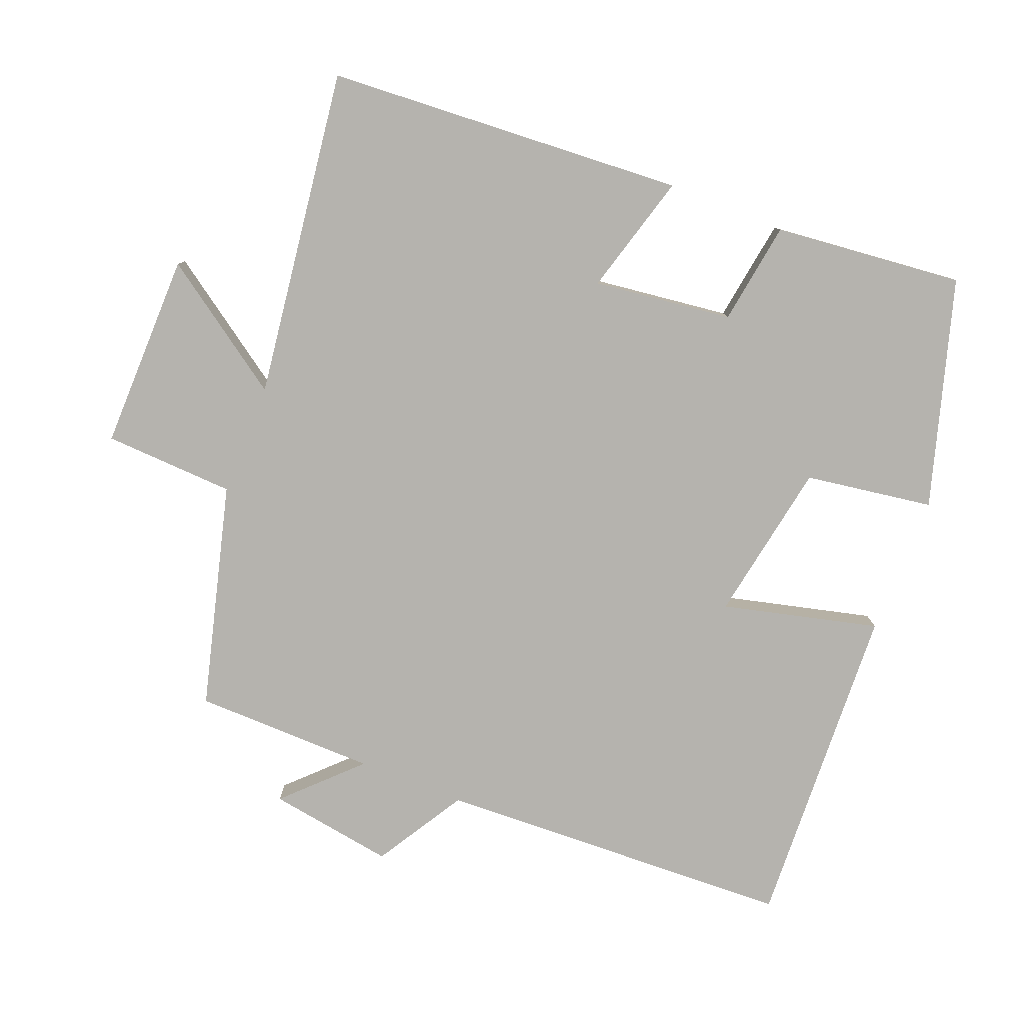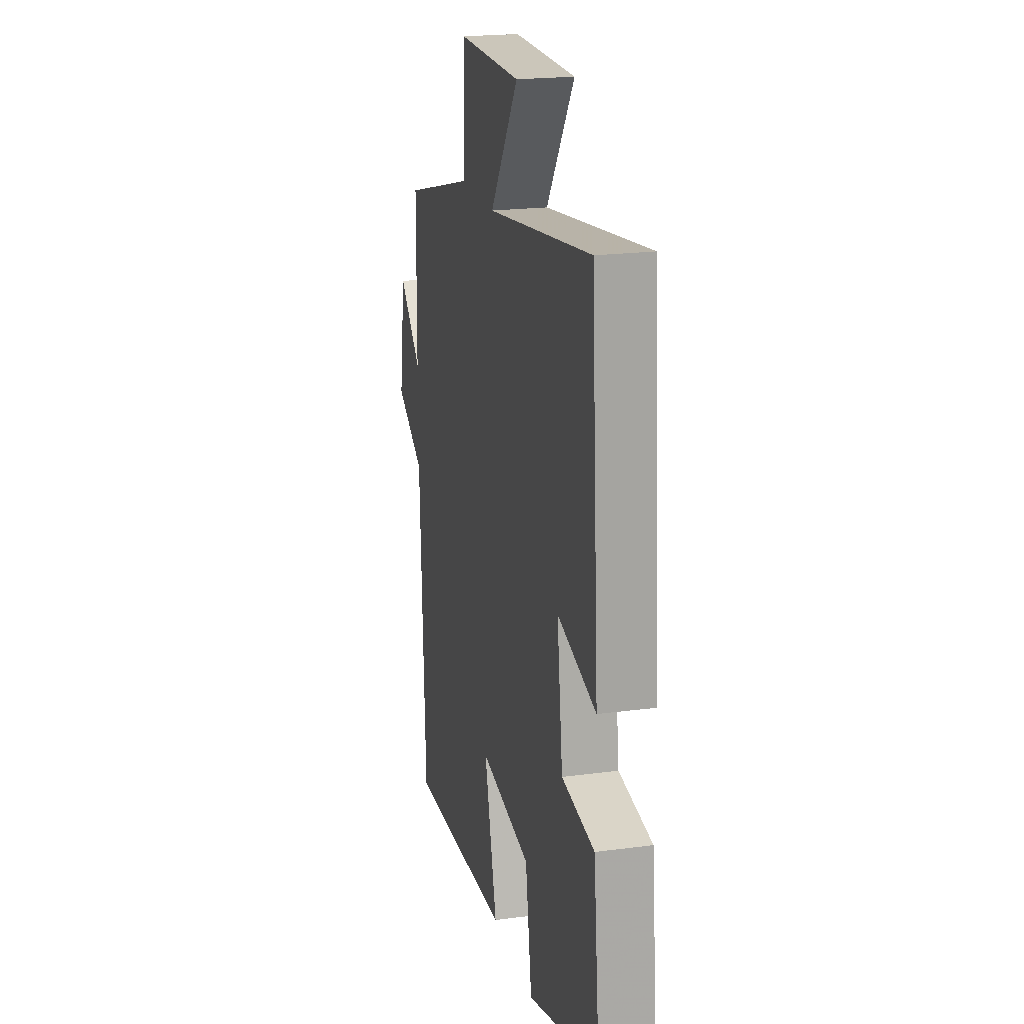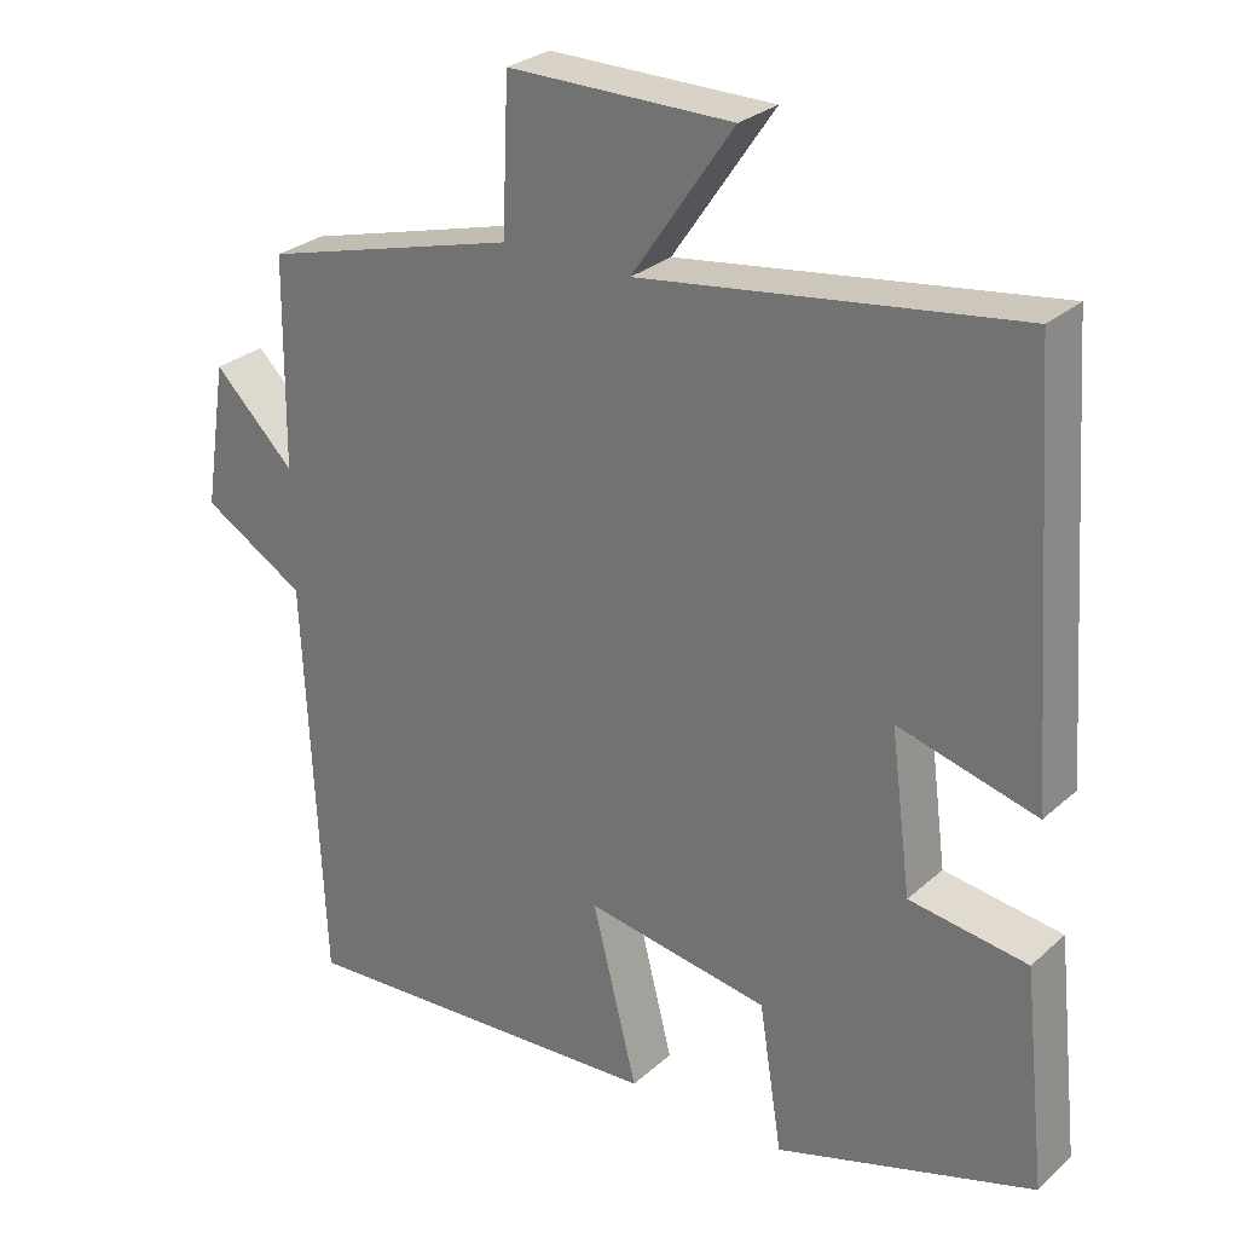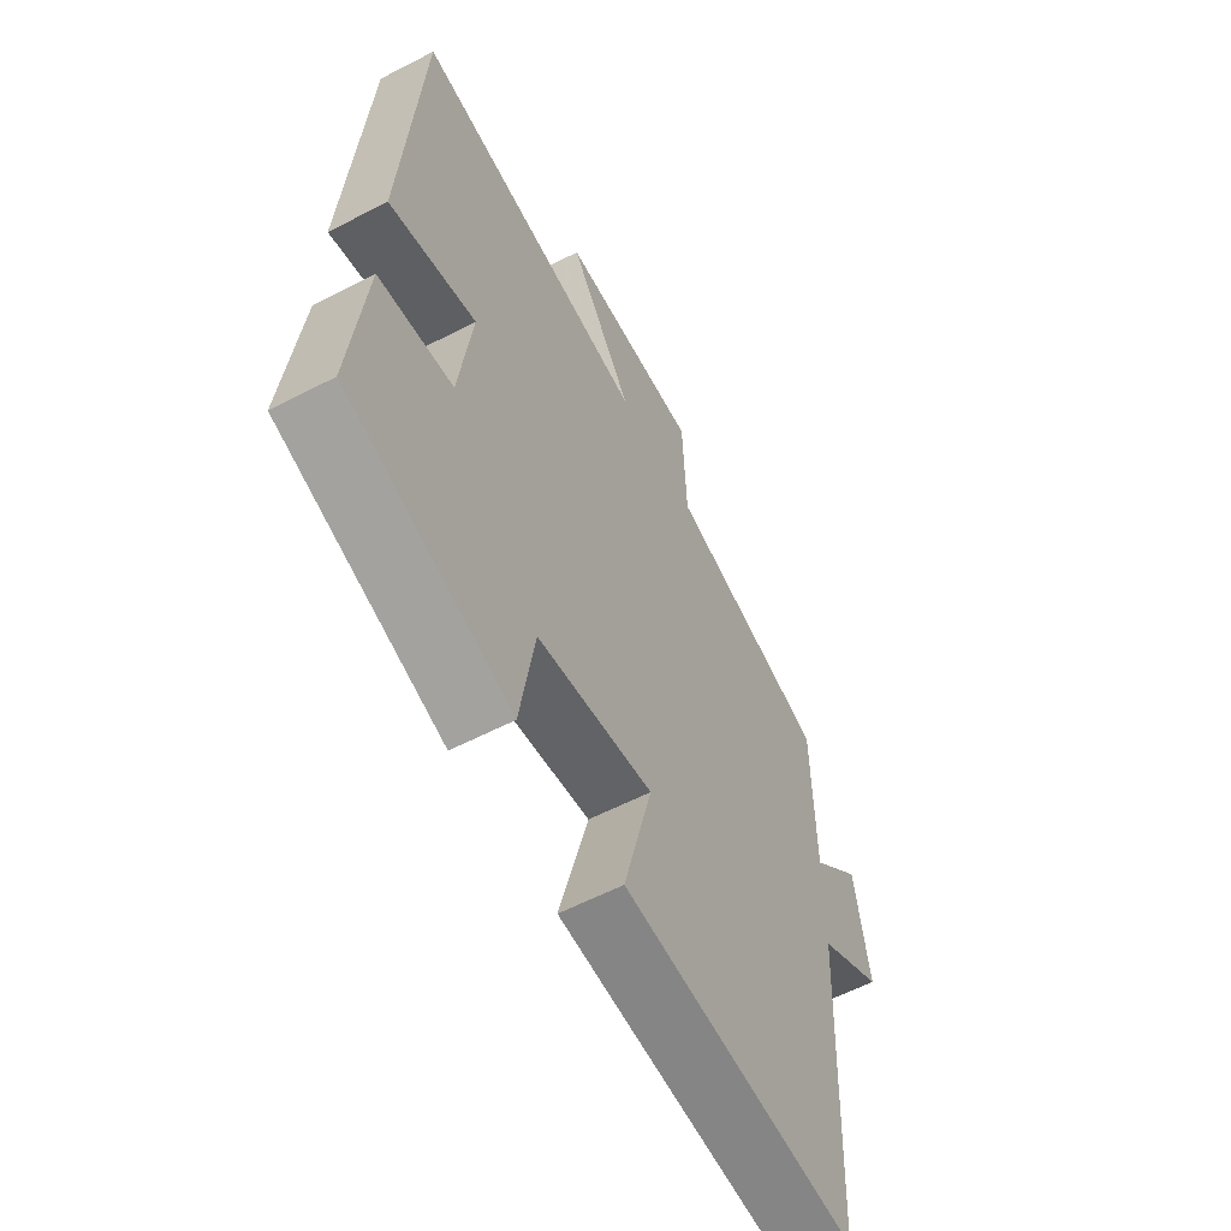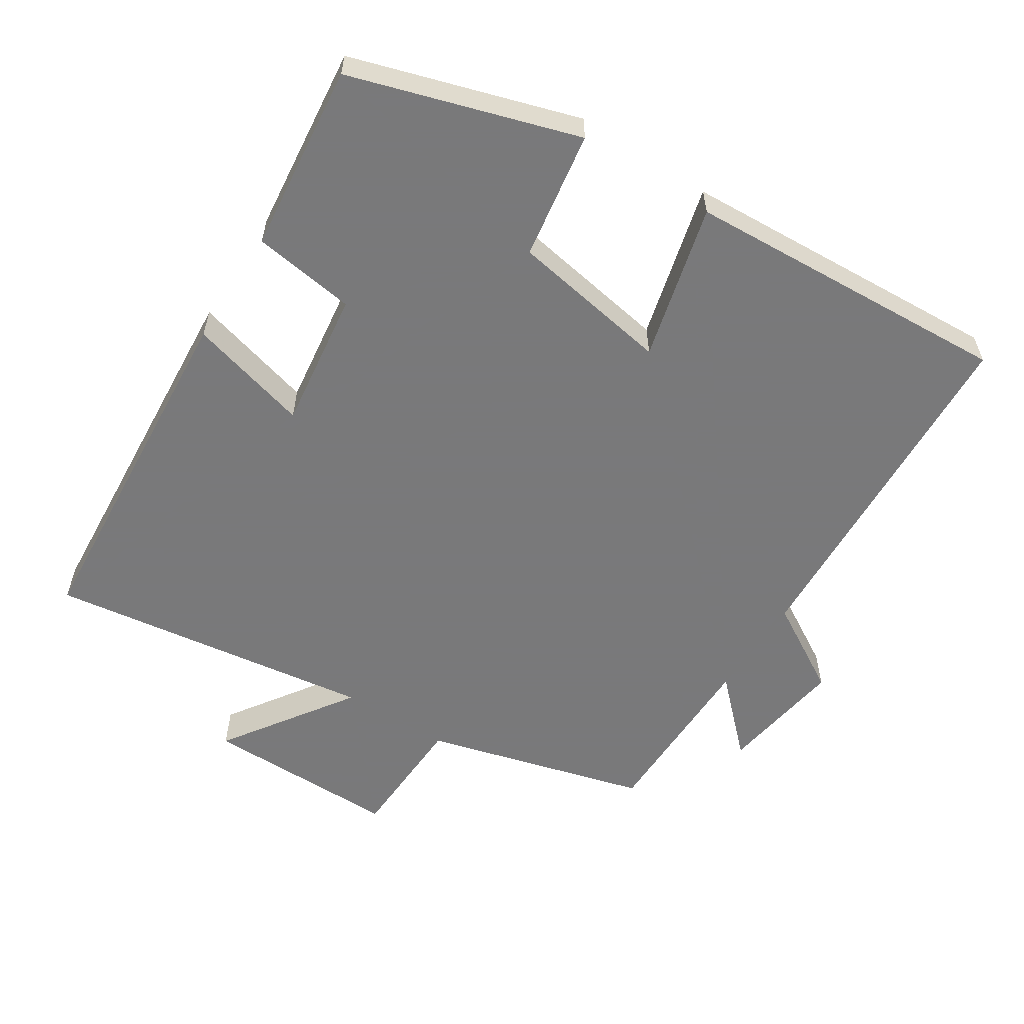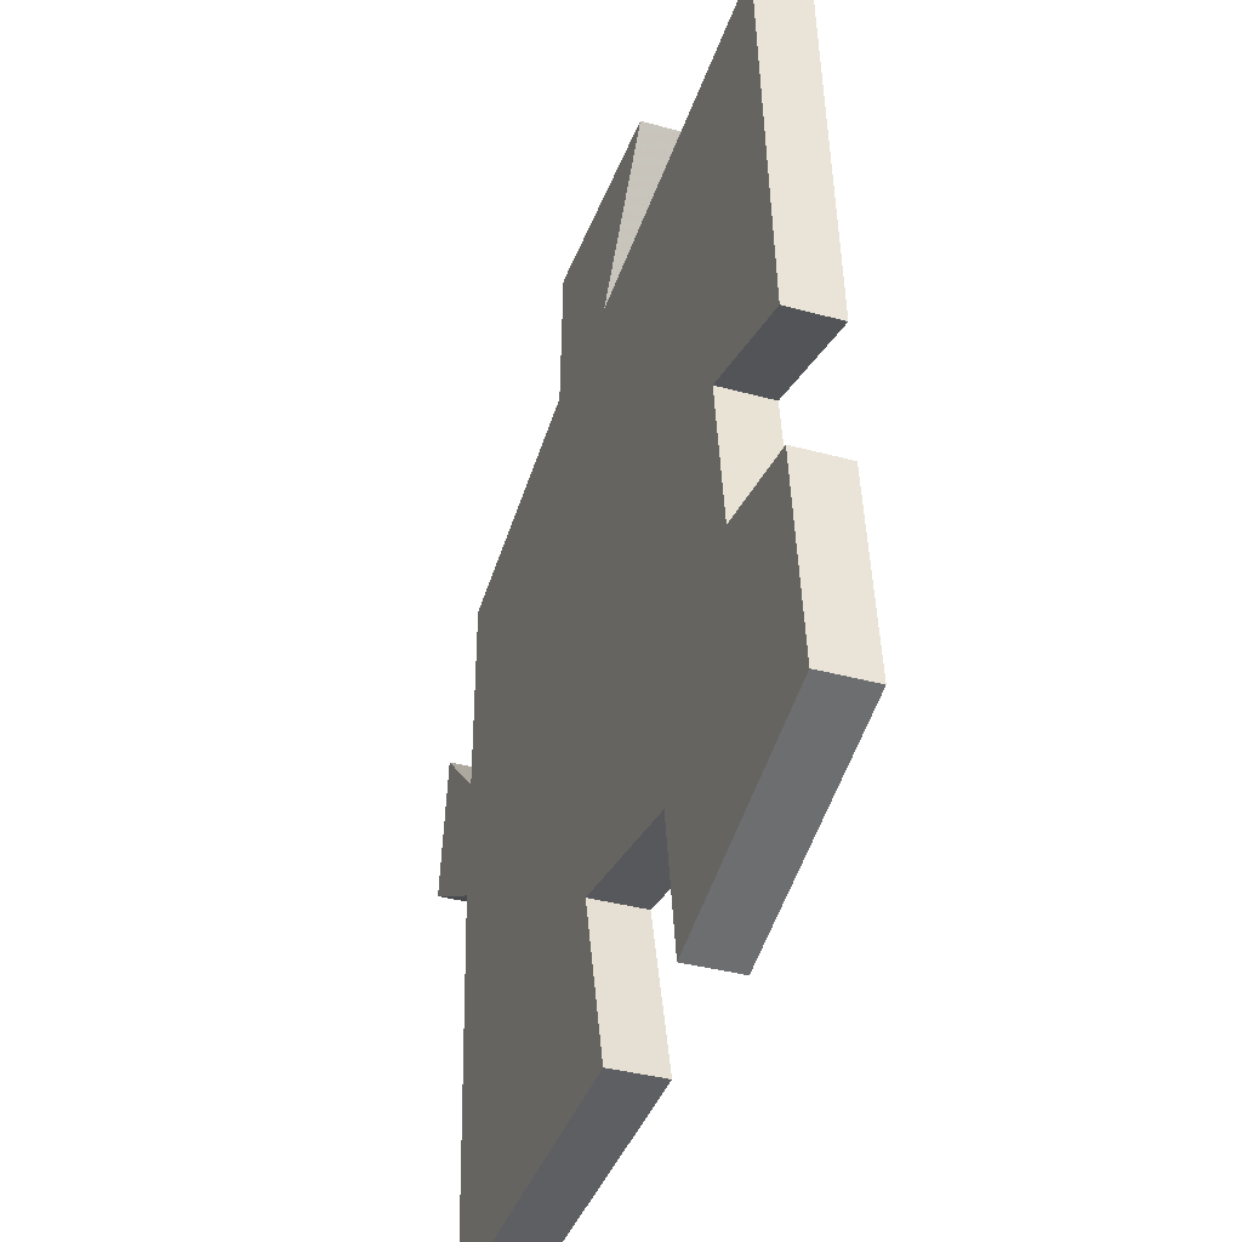
<metadata>
{"format":"obj","ext":"obj","renderer":"f3d","projection":"perspective","resolution":1024,"background":"white","views":[{"elev":-79.9,"azim":68.1,"up":"+Y"},{"elev":20.8,"azim":76.5,"up":"+Z"},{"elev":27.8,"azim":37.0,"up":"+Z"},{"elev":-59.2,"azim":118.0,"up":"+Z"},{"elev":-57.8,"azim":147.5,"up":"+Y"},{"elev":-37.7,"azim":70.7,"up":"+Z"}]}
</metadata>
<code>
v 0.464 0.07 0.565
v 0.5 0.07 0.047
v 0.325 0.07 0.095
v 0.351 0.07 -0.105
v 0.5 0.07 -0.127
v 0.529 0.07 -0.4
v 0.202 0.07 -0.5
v 0.173 0.07 -0.315
v -0.059 0.07 -0.275
v -0.002 0.07 -0.5
v -0.476 0.07 -0.525
v -0.5 0.07 -0.008
v -0.63 0.07 0.069
v -0.602 0.07 0.251
v -0.5 0.07 0.15
v -0.497 0.07 0.413
v -0.174 0.07 0.5
v -0.166 0.07 0.689
v 0.118 0.07 0.687
v -0.01 0.07 0.5
v 0.464 0 0.565
v 0.5 0 0.047
v 0.325 0 0.095
v 0.351 0 -0.105
v 0.5 0 -0.127
v 0.529 0 -0.4
v 0.202 0 -0.5
v 0.173 0 -0.315
v -0.059 0 -0.275
v -0.002 0 -0.5
v -0.476 0 -0.525
v -0.5 0 -0.008
v -0.63 0 0.069
v -0.602 0 0.251
v -0.5 0 0.15
v -0.497 0 0.413
v -0.174 0 0.5
v -0.166 0 0.689
v 0.118 0 0.687
v -0.01 0 0.5
f 17 18 19 20
f 15 16 17 20
f 15 20 1
f 12 13 14 15
f 11 12 15
f 10 11 15
f 9 10 15
f 8 9 15 1
f 6 7 8
f 5 6 8
f 4 5 8
f 3 4 8
f 3 8 1
f 1 2 3
f 40 39 38 37
f 40 37 36 35
f 21 40 35
f 35 34 33 32
f 35 32 31
f 35 31 30
f 35 30 29
f 21 35 29 28
f 28 27 26
f 28 26 25
f 28 25 24
f 28 24 23
f 21 28 23
f 23 22 21
f 1 21 22 2
f 2 22 23 3
f 3 23 24 4
f 4 24 25 5
f 5 25 26 6
f 6 26 27 7
f 7 27 28 8
f 8 28 29 9
f 9 29 30 10
f 10 30 31 11
f 11 31 32 12
f 12 32 33 13
f 13 33 34 14
f 14 34 35 15
f 15 35 36 16
f 16 36 37 17
f 17 37 38 18
f 18 38 39 19
f 19 39 40 20
f 20 40 21 1

</code>
